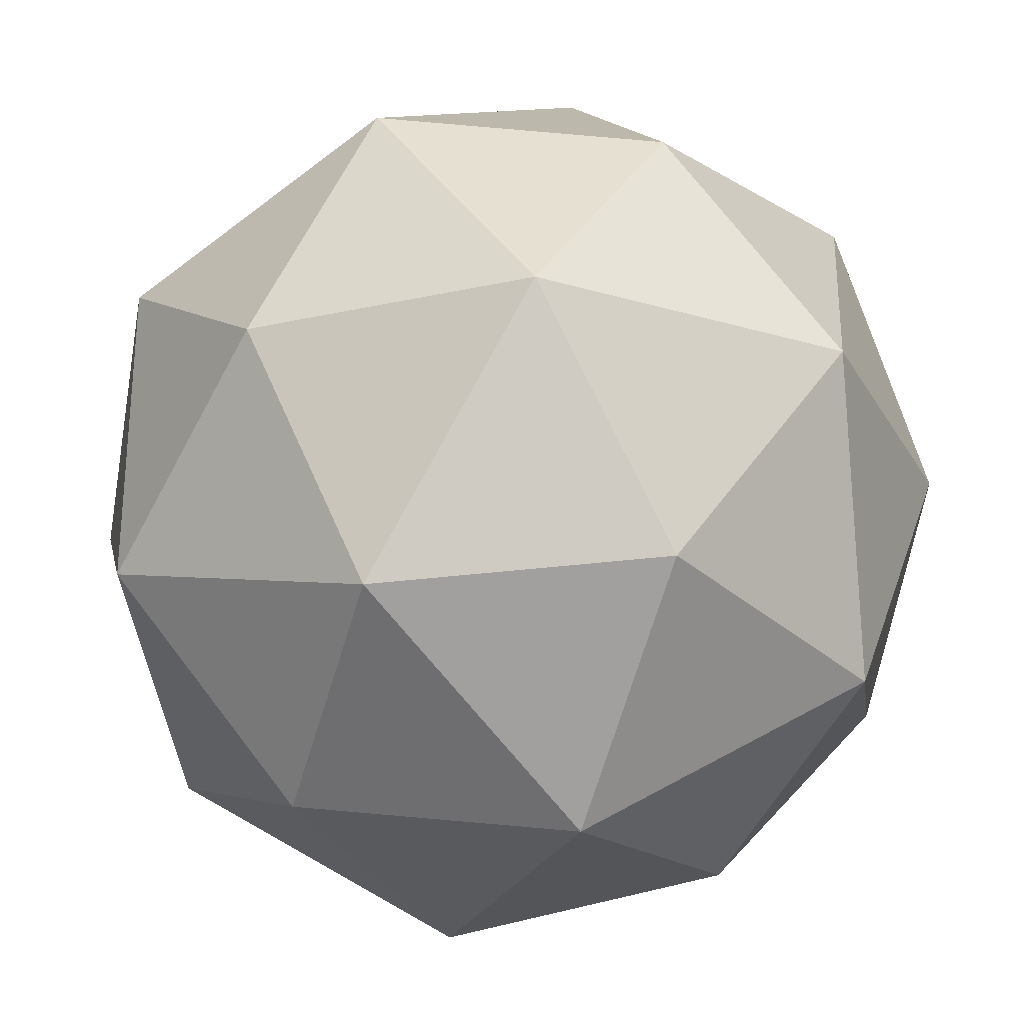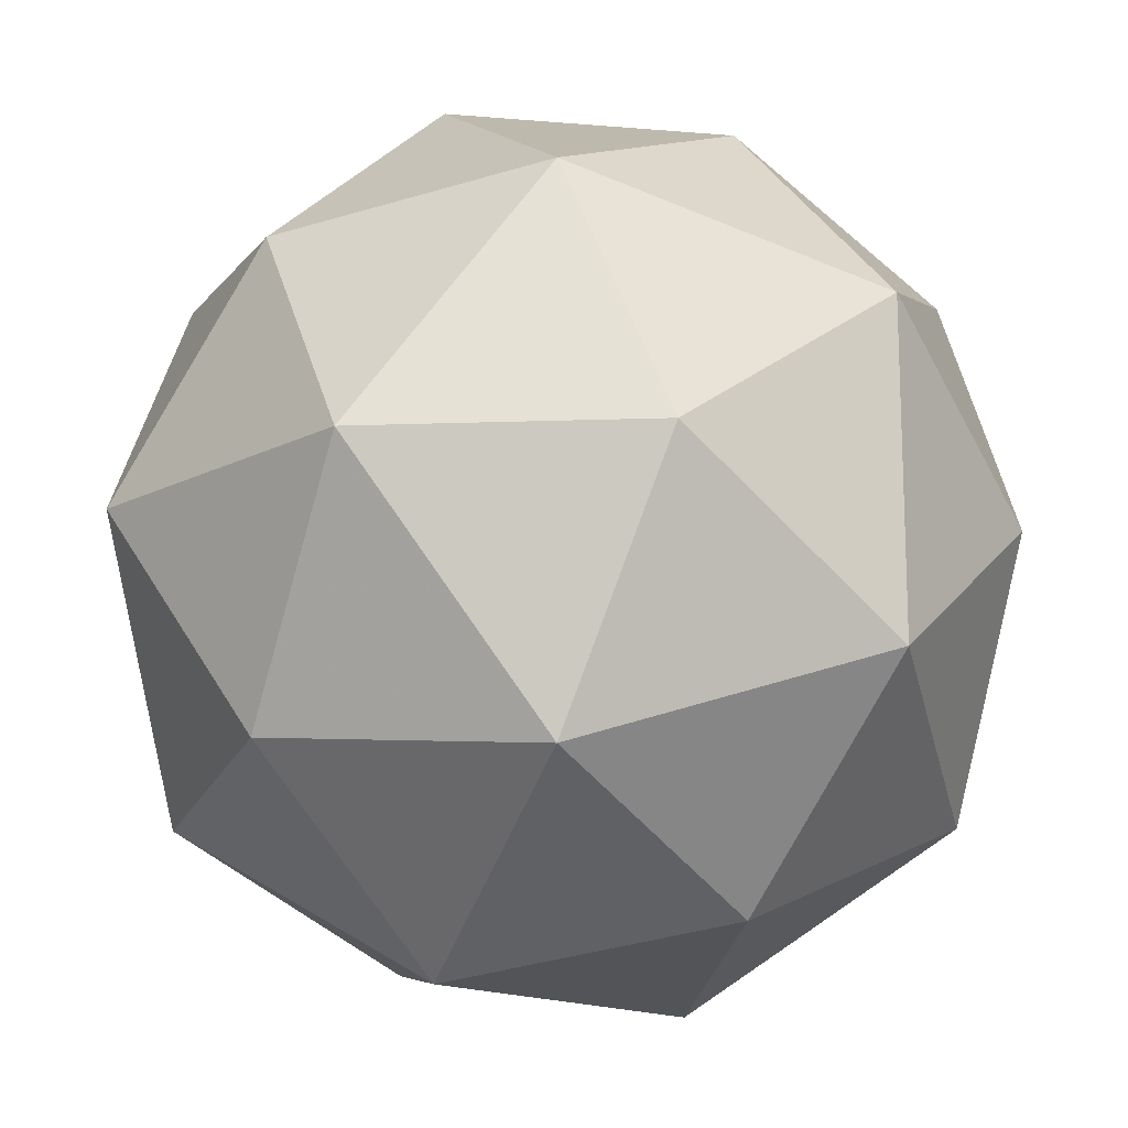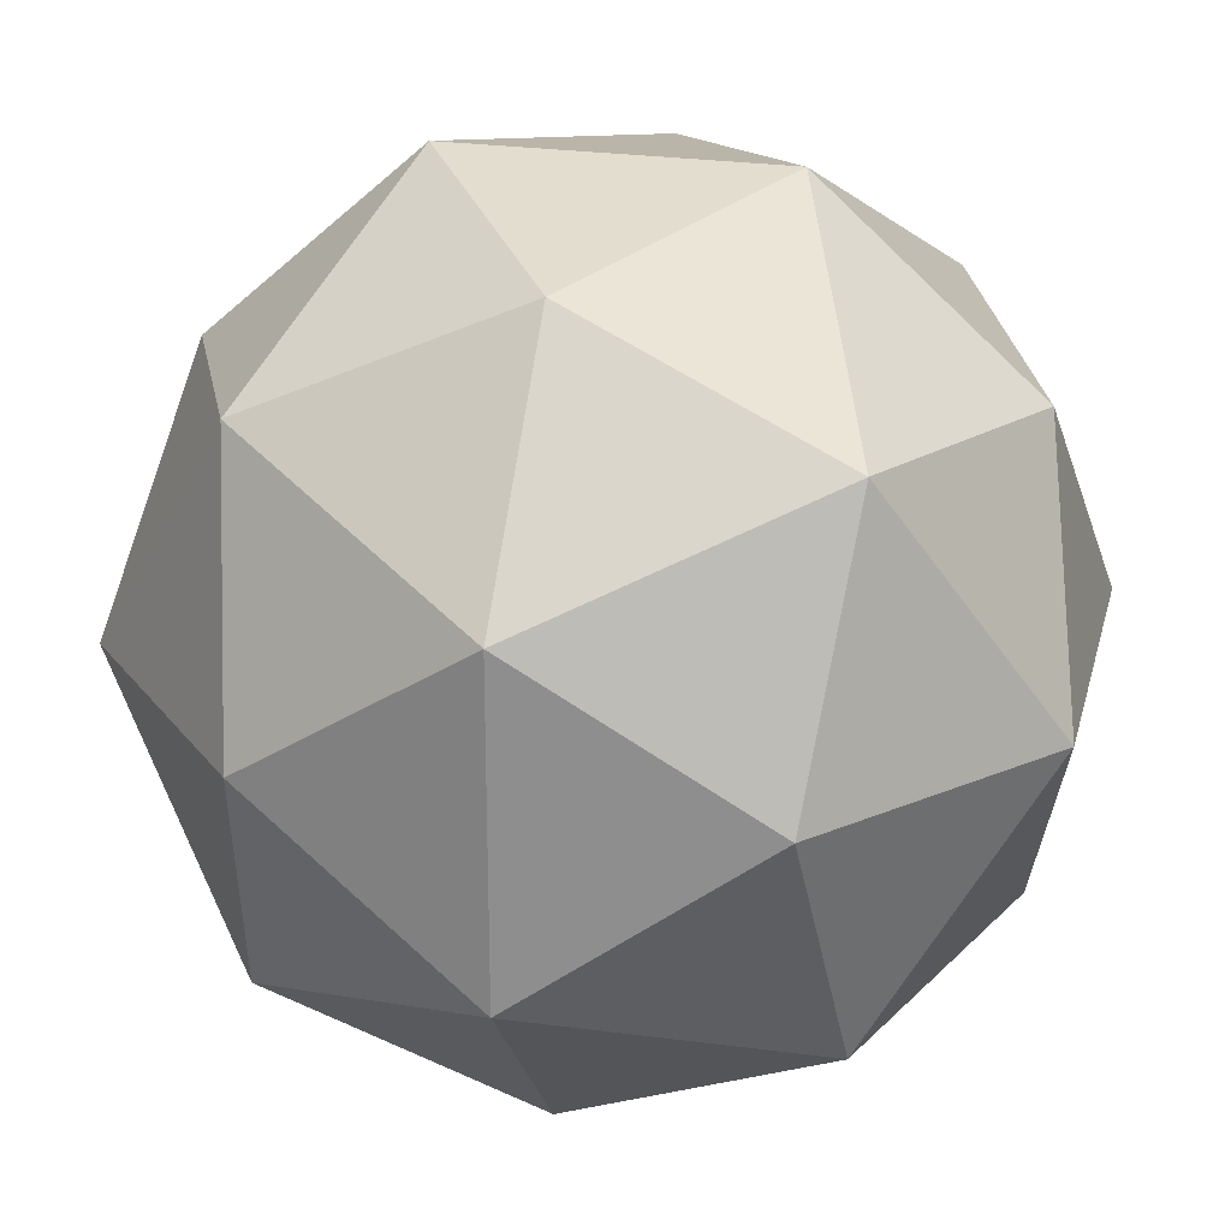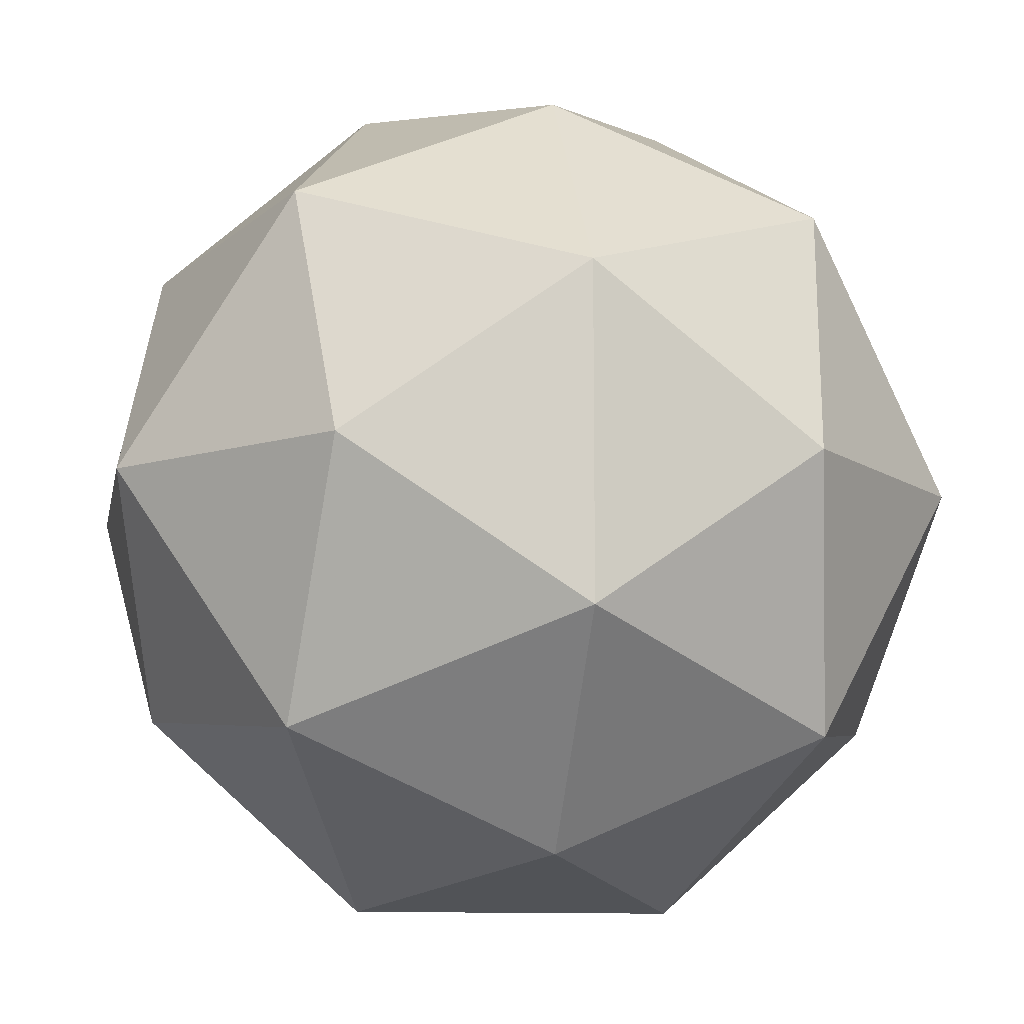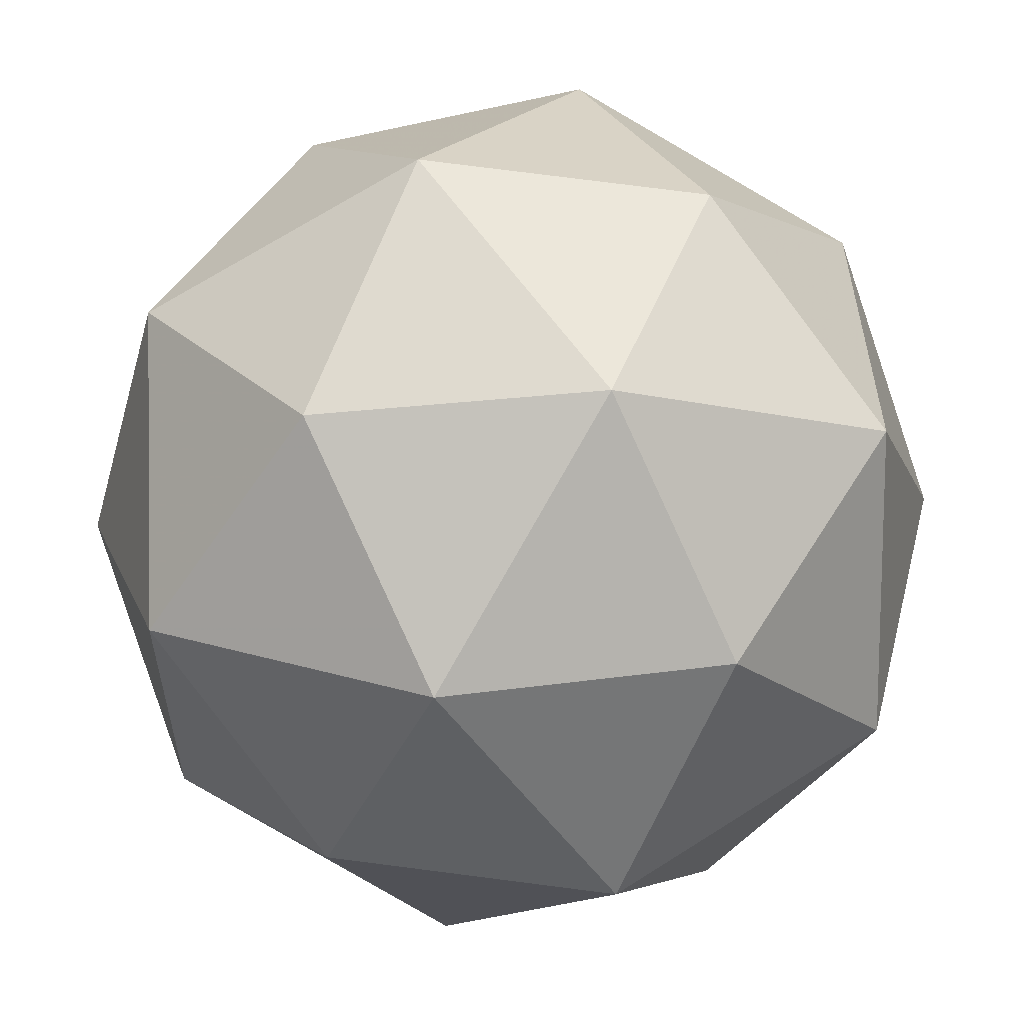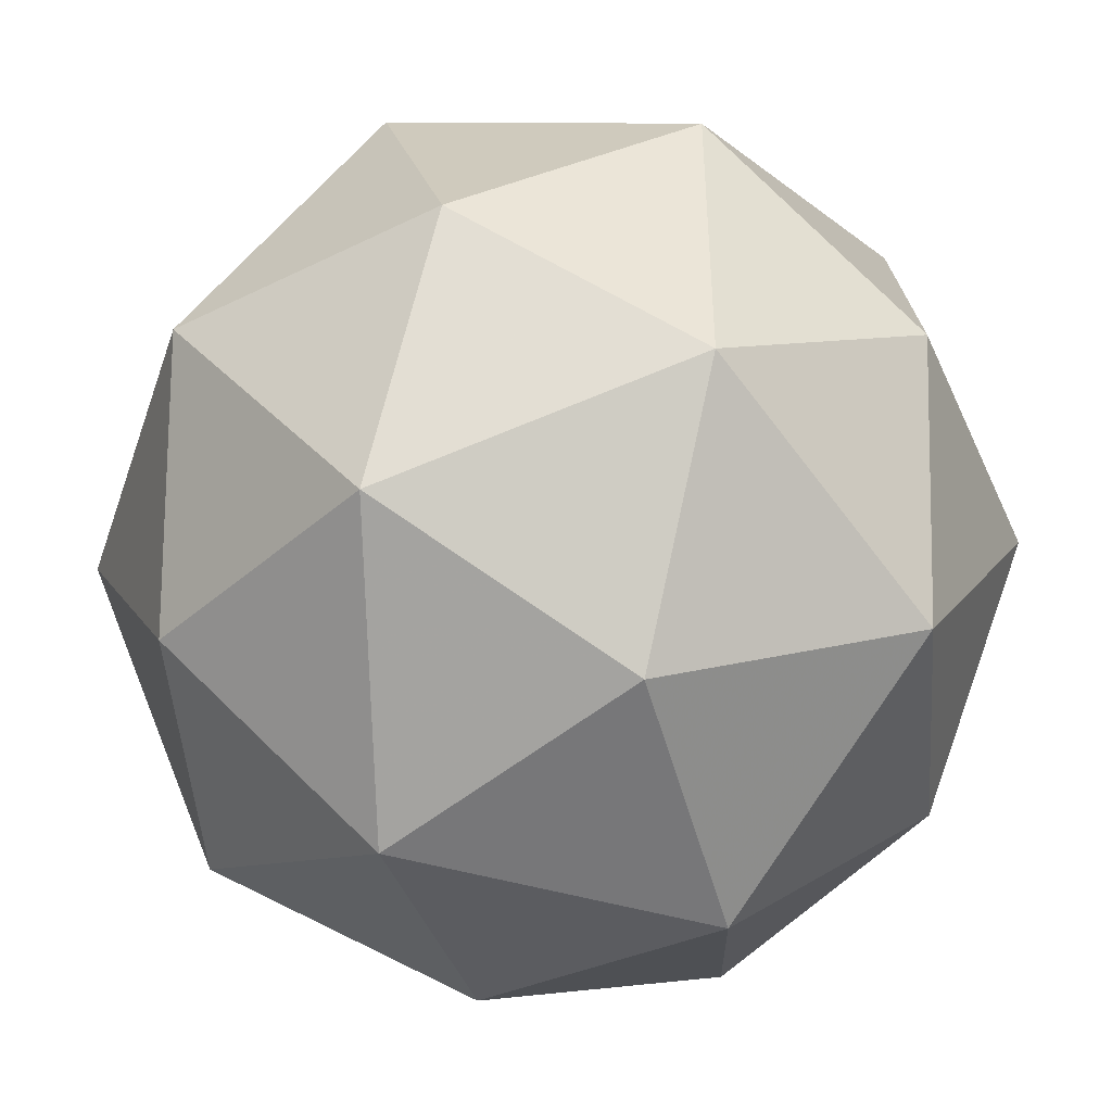
<metadata>
{"format":"obj","ext":"obj","renderer":"f3d","projection":"perspective","resolution":1024,"background":"white","views":[{"elev":-28.5,"azim":66.4,"up":"+Y"},{"elev":-16.3,"azim":45.9,"up":"+Z"},{"elev":24.7,"azim":103.5,"up":"+Z"},{"elev":-10.5,"azim":-10.2,"up":"+Y"},{"elev":58.0,"azim":-123.9,"up":"+Y"},{"elev":-45.9,"azim":71.4,"up":"+Z"}]}
</metadata>
<code>
v 0 0.9271 -2.427
v 0 -0.9271 2.427
v 0 -0.9271 -2.427
v 2.427 0 0.9271
v 2.427 0 -0.9271
v -2.427 0 0.9271
v -2.427 0 -0.9271
v 0.9271 2.427 0
v 0.9271 -2.427 0
v -0.9271 2.427 0
v -0.9271 -2.427 0
v 1.331 0 2.153
v 1.331 0 -2.153
v -1.331 0 2.153
v -1.331 0 -2.153
v 2.153 1.331 0
v 2.153 -1.331 0
v -2.153 1.331 0
v -2.153 -1.331 0
v 0 2.153 1.331
v 0 2.153 -1.331
v 0 -2.153 1.331
v 0 -2.153 -1.331
v 1.5 1.5 1.5
v 1.5 1.5 -1.5
v 1.5 -1.5 1.5
v 1.5 -1.5 -1.5
v -1.5 1.5 1.5
v -1.5 1.5 -1.5
v -1.5 -1.5 1.5
v -1.5 -1.5 -1.5
v 0 0.9271 2.427
f 12 32 2
f 12 2 26
f 12 26 4
f 12 4 24
f 12 24 32
f 13 3 1
f 13 1 25
f 13 25 5
f 13 5 27
f 13 27 3
f 14 2 32
f 14 32 28
f 14 28 6
f 14 6 30
f 14 30 2
f 15 1 3
f 15 3 31
f 15 31 7
f 15 7 29
f 15 29 1
f 16 4 5
f 16 5 25
f 16 25 8
f 16 8 24
f 16 24 4
f 17 5 4
f 17 4 26
f 17 26 9
f 17 9 27
f 17 27 5
f 18 7 6
f 18 6 28
f 18 28 10
f 18 10 29
f 18 29 7
f 19 6 7
f 19 7 31
f 19 31 11
f 19 11 30
f 19 30 6
f 20 8 10
f 20 10 28
f 20 28 32
f 20 32 24
f 20 24 8
f 21 10 8
f 21 8 25
f 21 25 1
f 21 1 29
f 21 29 10
f 22 11 9
f 22 9 26
f 22 26 2
f 22 2 30
f 22 30 11
f 23 9 11
f 23 11 31
f 23 31 3
f 23 3 27
f 23 27 9

</code>
